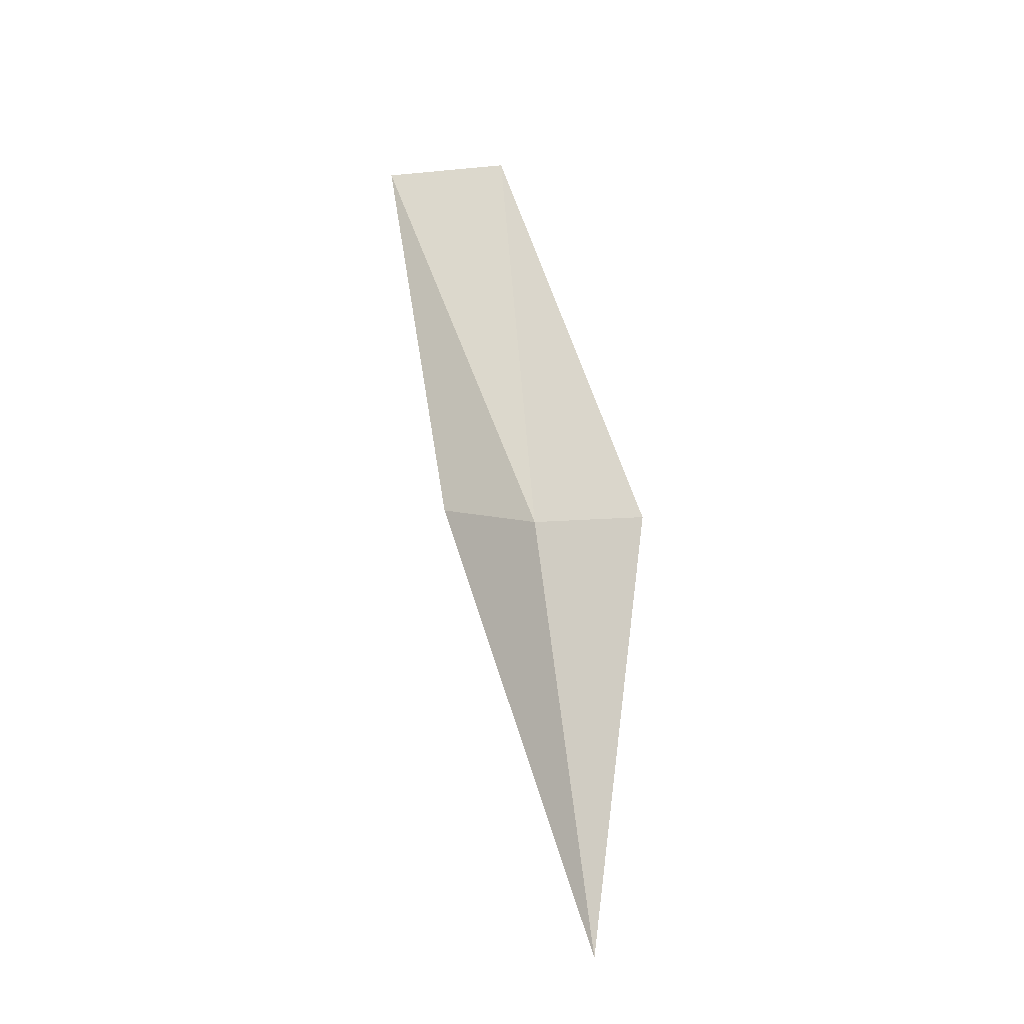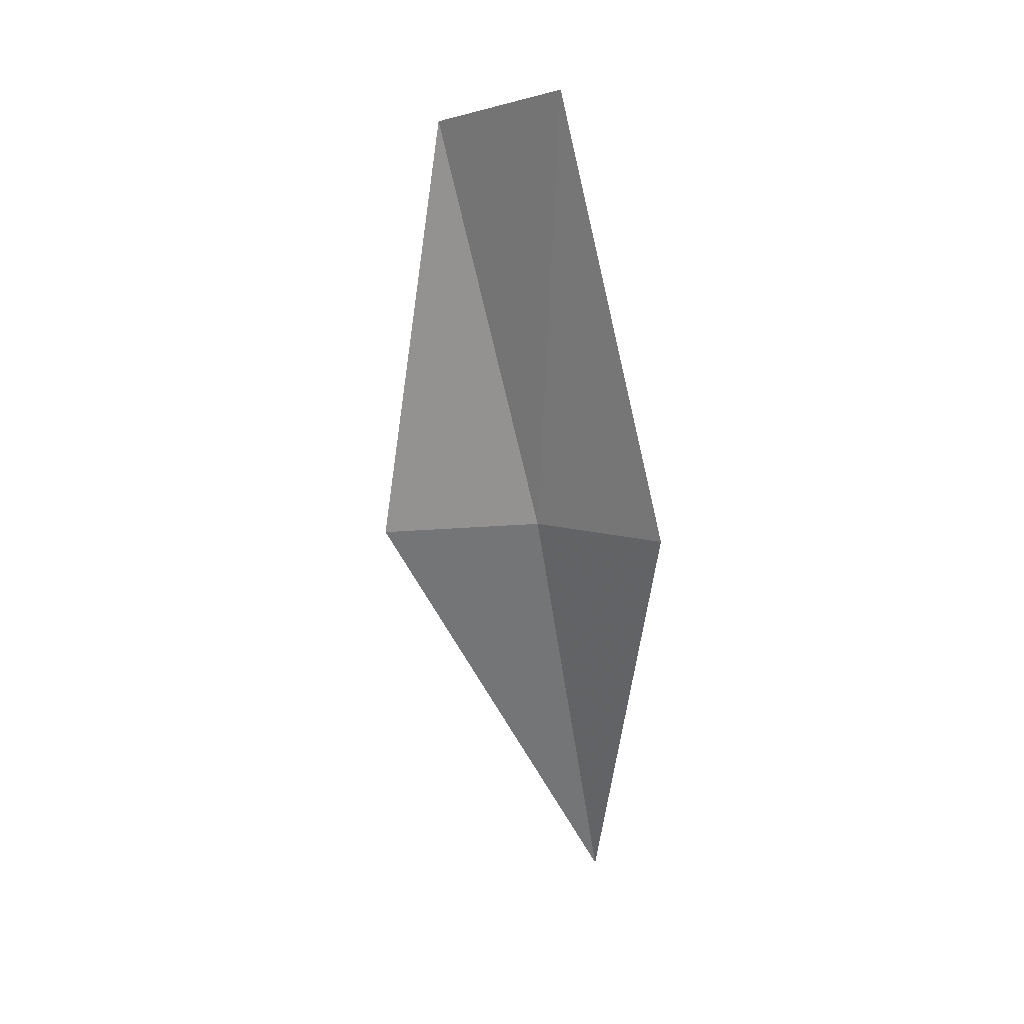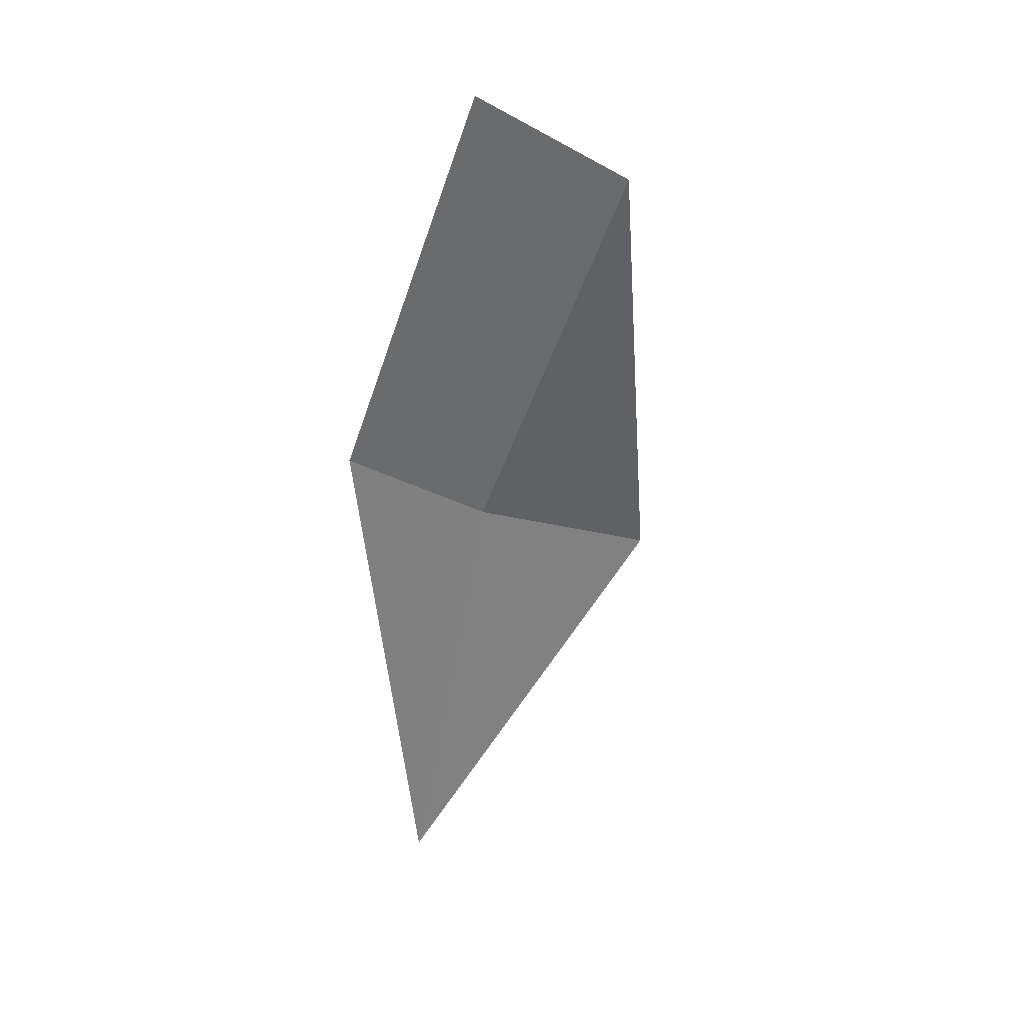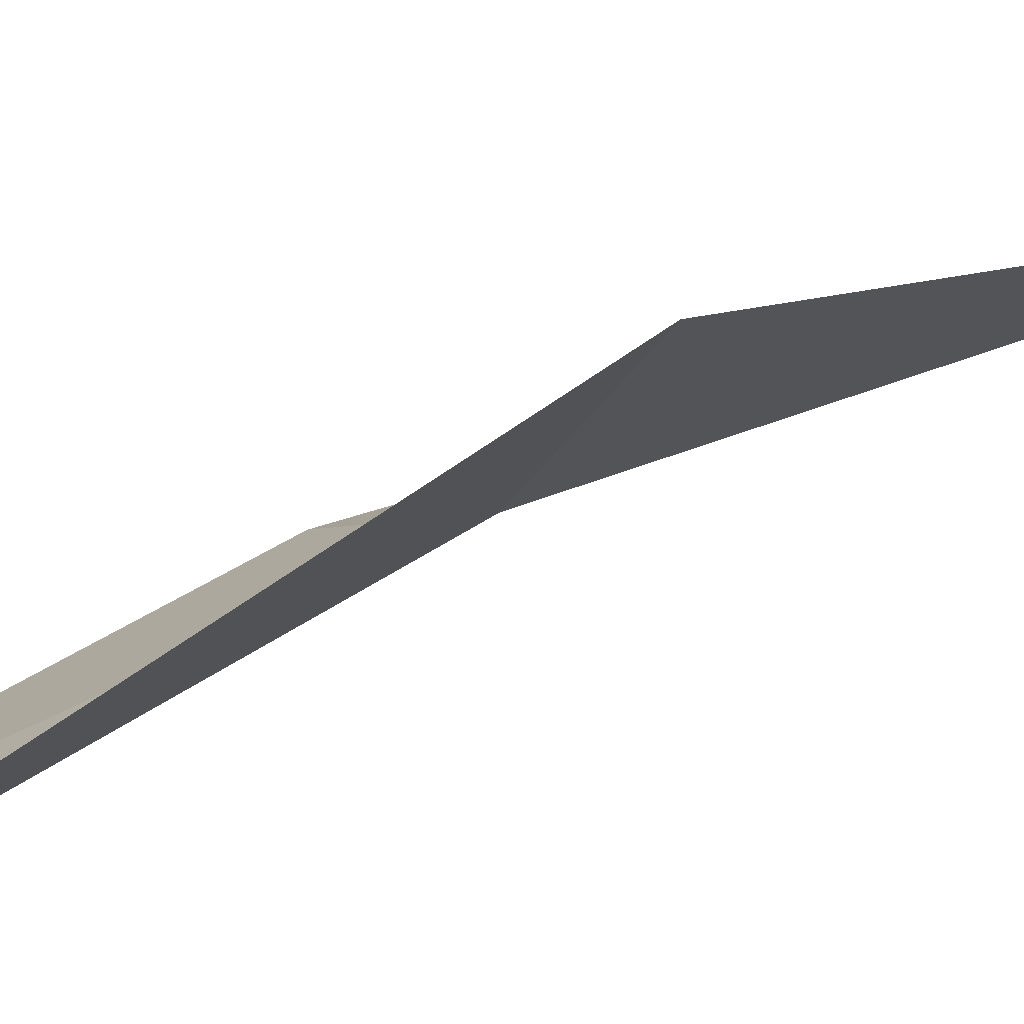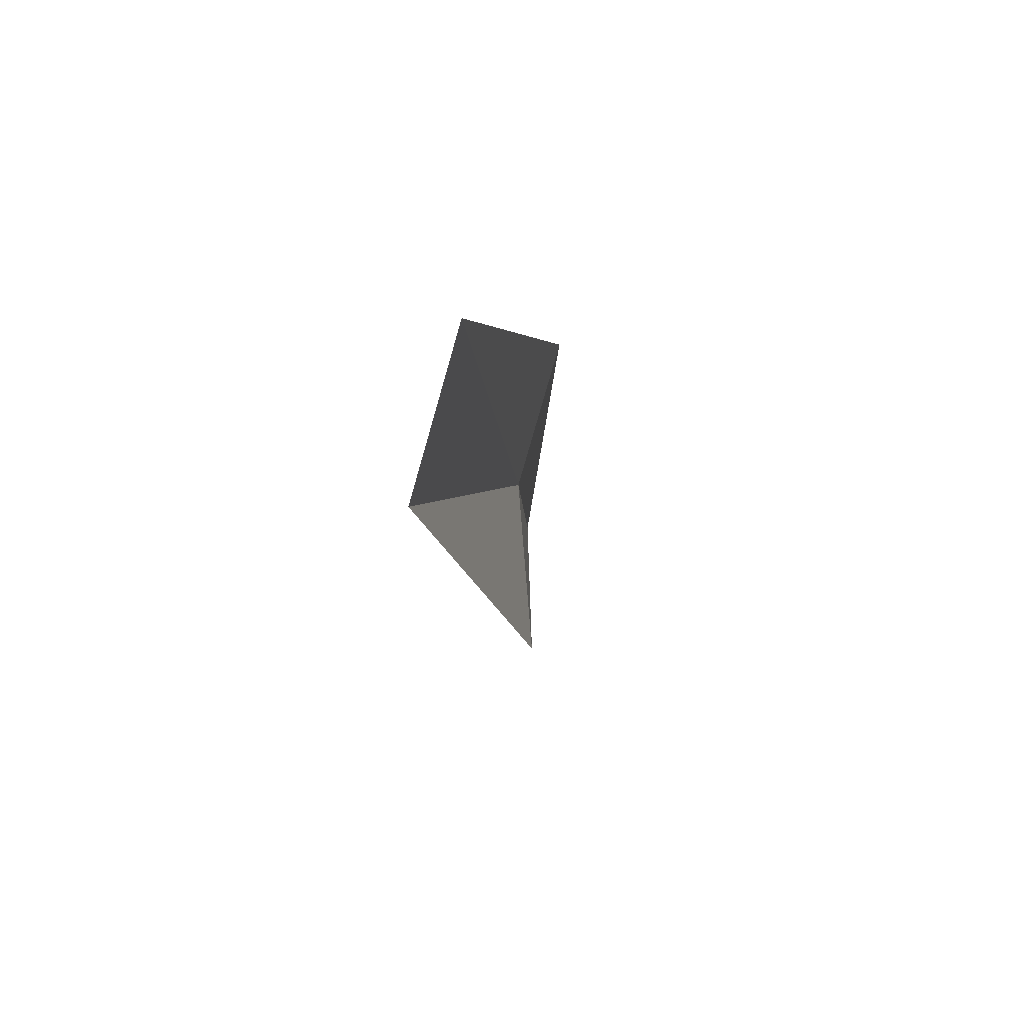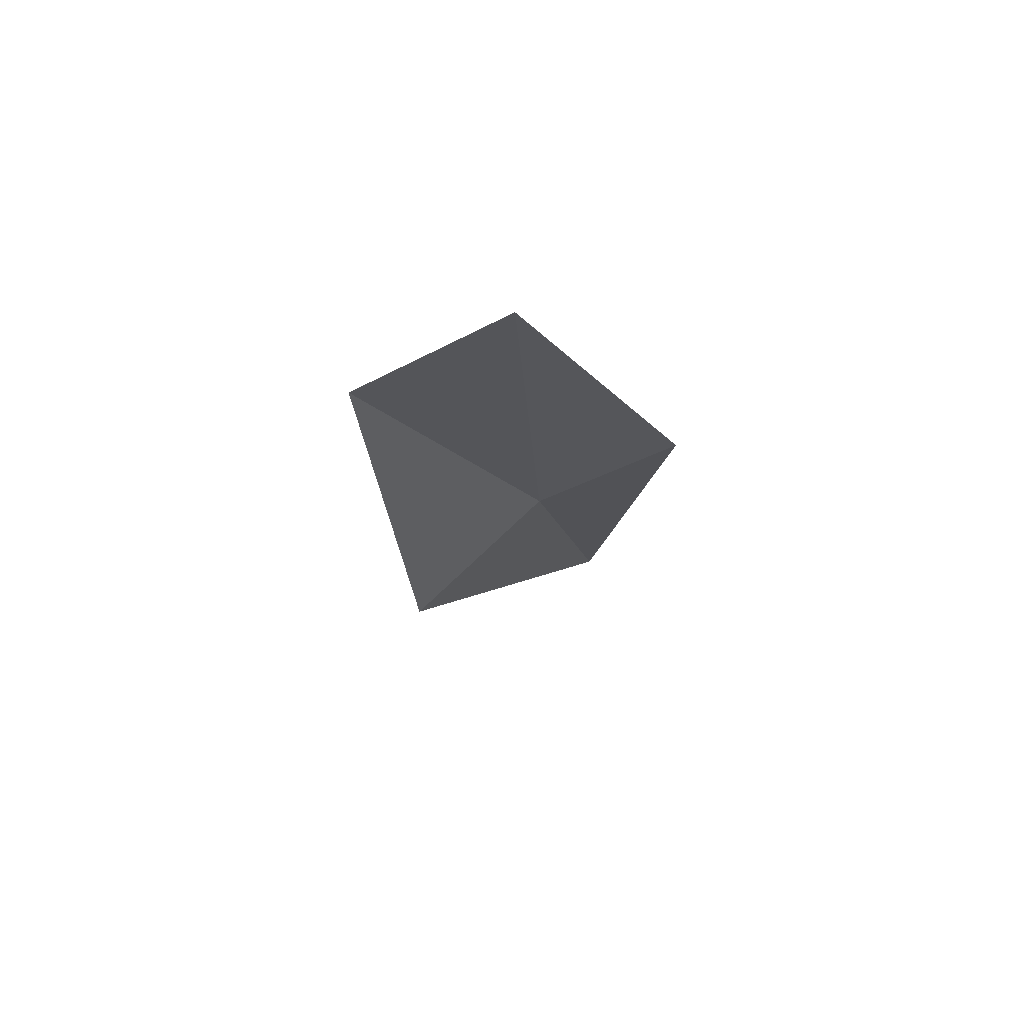
<metadata>
{"format":"obj","ext":"obj","renderer":"f3d","projection":"perspective","resolution":1024,"background":"white","views":[{"elev":-20.2,"azim":-170.8,"up":"+Z"},{"elev":33.1,"azim":-98.1,"up":"+Z"},{"elev":27.2,"azim":63.3,"up":"+Z"},{"elev":49.6,"azim":66.5,"up":"+Y"},{"elev":73.7,"azim":152.1,"up":"+Z"},{"elev":75.6,"azim":-154.2,"up":"+Z"}]}
</metadata>
<code>
v -6.407 -17.09 21.54
v -6.15 -16.49 21.38
v -6.599 -17.34 19.8
v -6.819 -17.51 21.68
v -5.836 -16.78 23.05
v -6.247 -17.18 23.3
f 1 6 4
f 1 5 6
f 1 4 3
f 1 3 2
f 1 2 5

</code>
